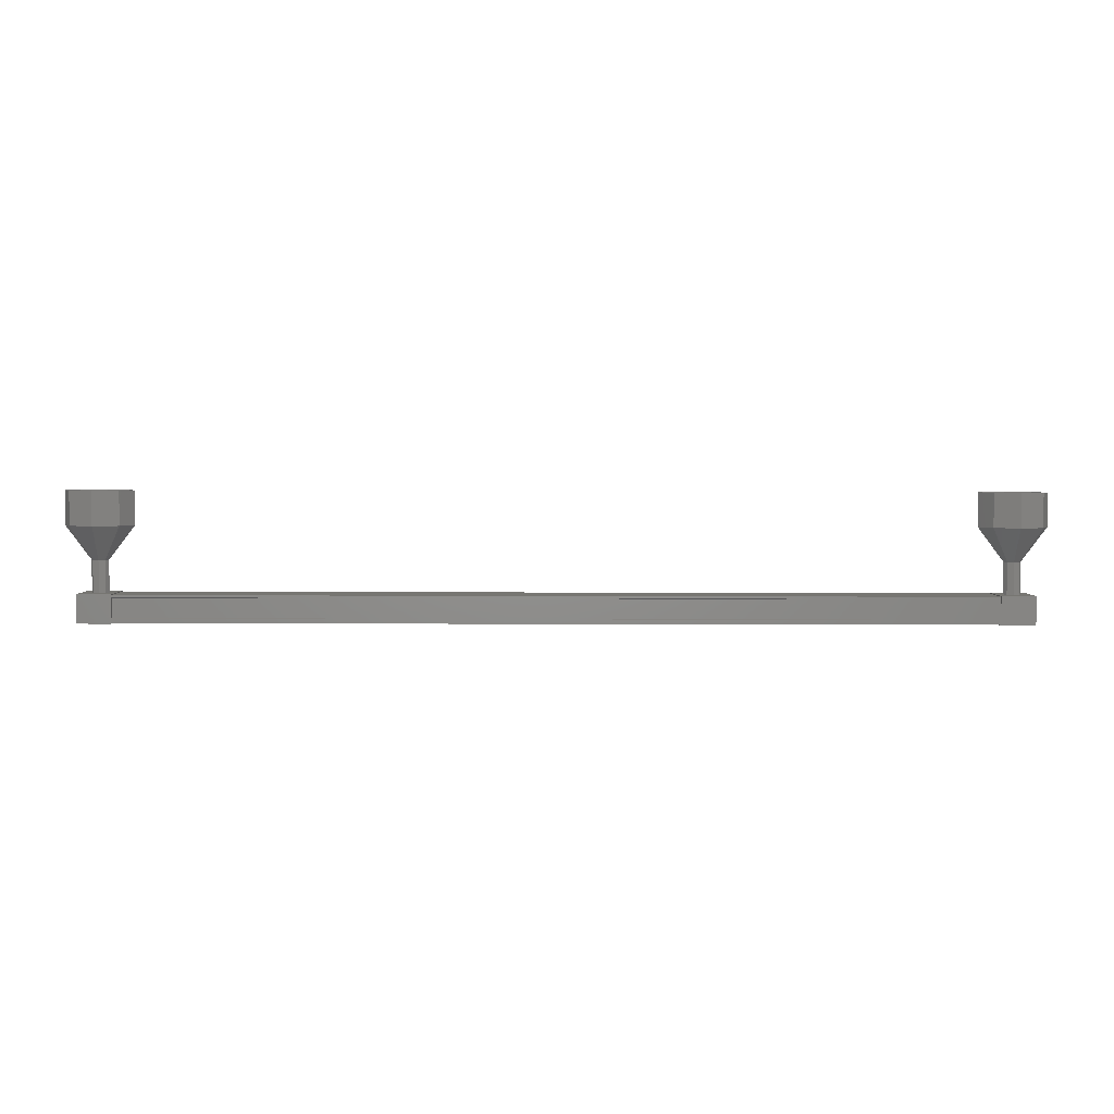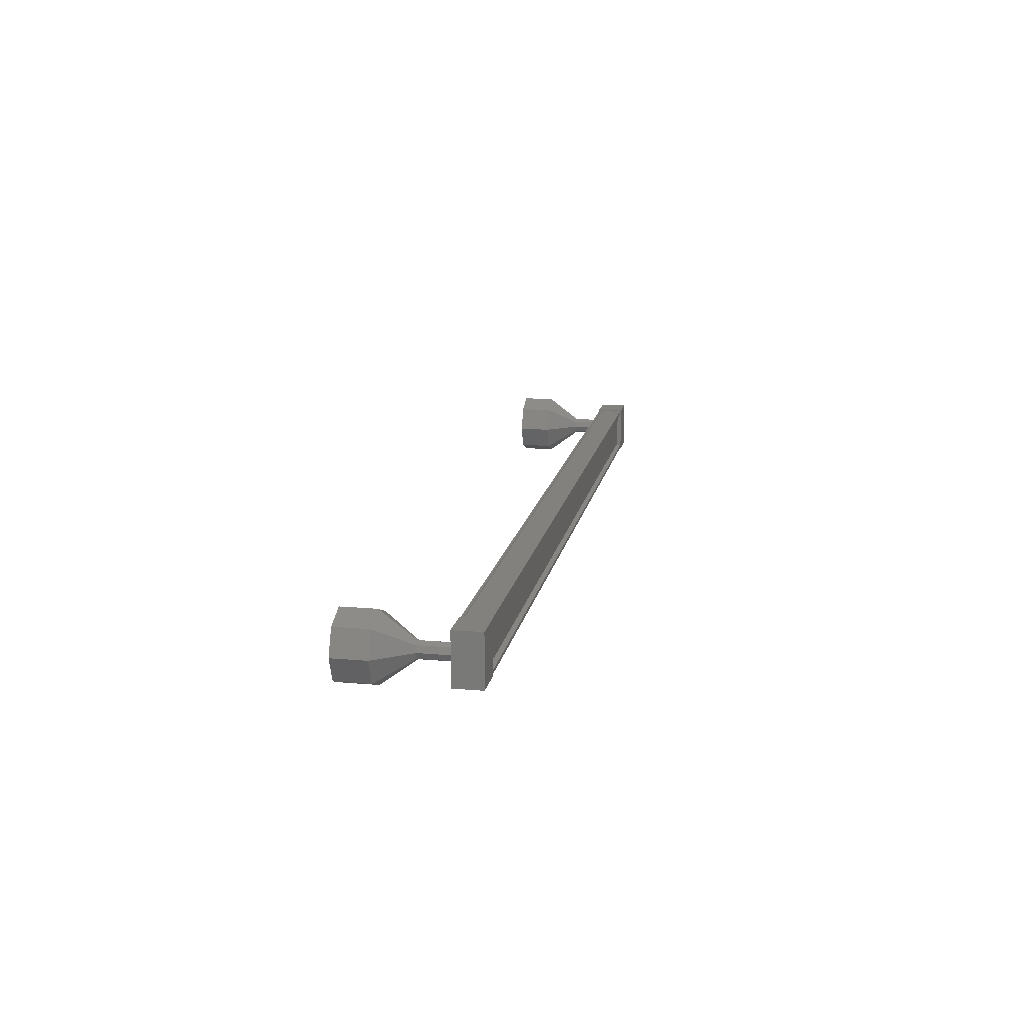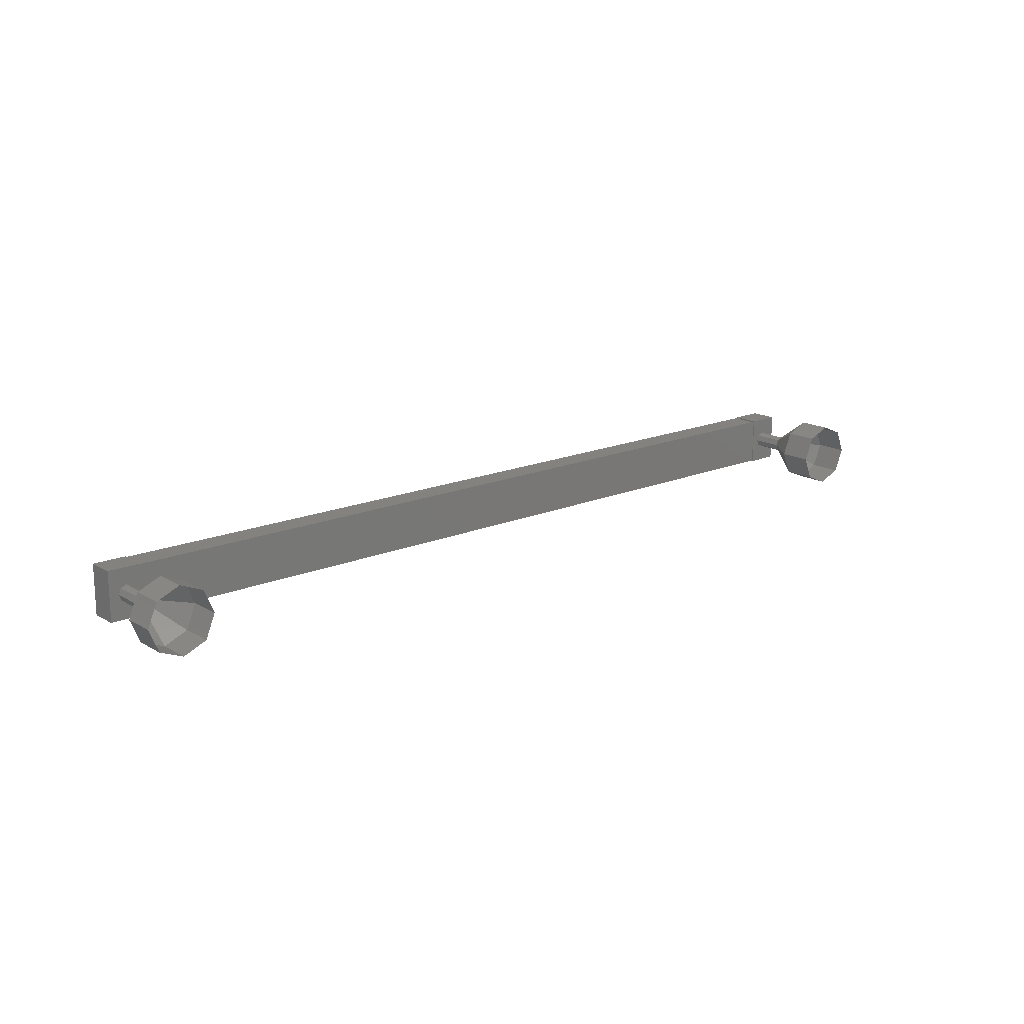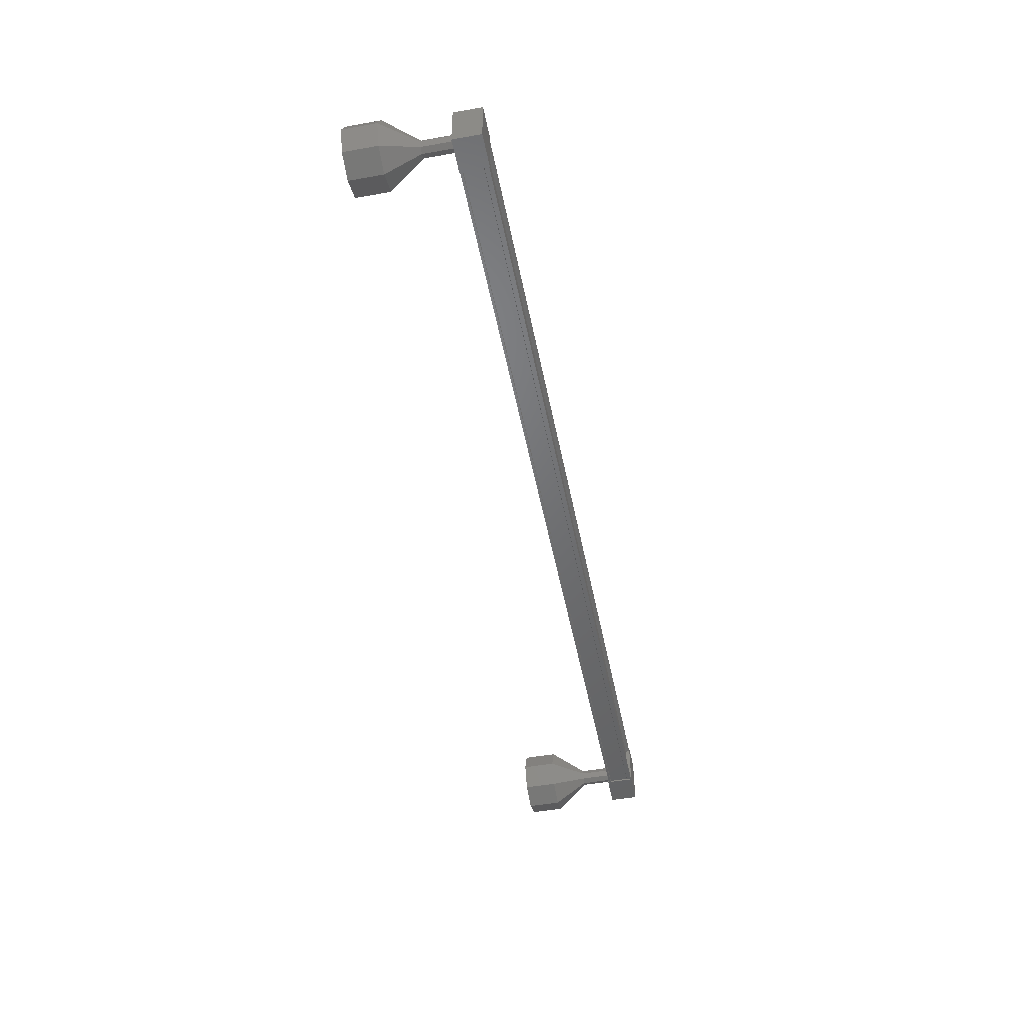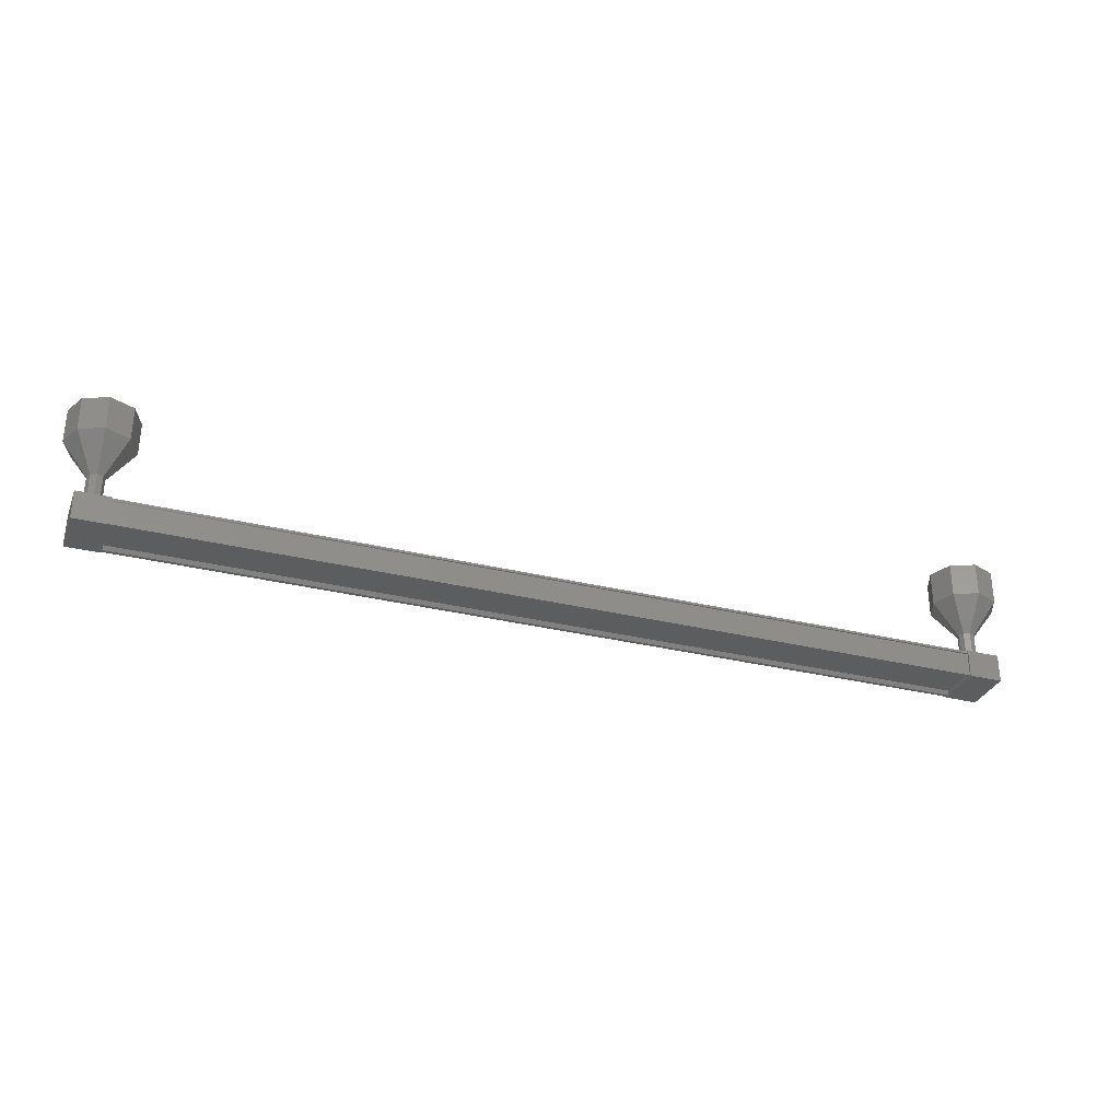
<metadata>
{"format":"stl","ext":"stl","renderer":"f3d","projection":"perspective","resolution":1024,"background":"white","views":[{"elev":3.0,"azim":179.6,"up":"+Z"},{"elev":15.2,"azim":100.5,"up":"+Y"},{"elev":16.8,"azim":-40.9,"up":"+Y"},{"elev":-49.5,"azim":101.0,"up":"+Y"},{"elev":-31.0,"azim":160.7,"up":"+Z"}]}
</metadata>
<code>
# stl→obj: 116 verts, 152 faces
v -13.15 1668 -60.97
v -13.15 1668 -61.08
v 13.31 1668 -61.01
v 13.3 1667 -60.9
v 13.3 1667 -61.01
v -13.15 1667 -61.08
v 13.3 1667 -60.28
v -13.16 1667 -60.34
v 13.3 1667 -60.29
v -13.16 1667 -60.35
v -13.15 1667 -60.93
v 13.31 1668 -60.9
v -13.15 1667 -60.97
v -13.15 1667 -60.94
v 13.3 1667 -60.88
v 13.3 1667 -60.86
v 13.72 1668 -61.03
v 13.72 1667 -60.19
v 13.72 1667 -61.03
v 12.72 1667 -61.03
v 12.72 1668 -61.03
v 12.72 1667 -60.19
v 12.72 1668 -60.19
v 13.72 1668 -60.19
v -12.57 1667 -61.09
v -12.57 1668 -61.09
v -12.57 1667 -60.25
v -12.57 1668 -60.25
v -13.57 1668 -60.25
v -13.57 1668 -61.1
v -13.57 1667 -61.1
v -13.57 1667 -60.25
v -13.15 1668 -60.94
v 13.31 1668 -60.88
v -13.15 1668 -60.93
v 13.31 1668 -60.86
v -13.15 1668 -60.35
v 13.3 1668 -60.29
v -13.15 1668 -60.34
v 13.3 1668 -60.28
v -13.15 1668 -60.28
v 13.3 1668 -60.21
v -13.16 1667 -60.28
v 13.3 1667 -60.21
v -13.29 1667 -59.31
v -14.04 1667 -58.32
v -13.21 1667 -59.31
v -13.75 1668 -58.31
v -13.04 1668 -59.31
v -13.04 1668 -58.31
v -12.86 1667 -59.31
v -12.33 1668 -58.31
v -12.79 1667 -59.31
v -12.04 1667 -58.31
v -12.33 1667 -58.31
v -13.04 1667 -59.31
v -13.04 1666 -58.31
v -13.22 1667 -59.31
v -13.75 1667 -58.31
v 12.93 1667 -60.24
v 12.93 1667 -59.24
v 13.01 1667 -60.24
v 13.01 1667 -59.24
v 13.18 1668 -60.24
v 13.18 1668 -59.24
v 13.36 1667 -60.24
v 13.36 1667 -59.24
v 13.43 1667 -60.24
v 13.43 1667 -59.24
v 13.18 1667 -60.24
v 13.18 1667 -59.24
v 13 1667 -59.24
v 12.18 1667 -58.25
v 12.18 1667 -57.25
v 12.47 1668 -58.25
v 12.47 1668 -57.25
v 13.18 1668 -58.25
v 13.18 1668 -57.25
v 13.89 1668 -58.25
v 13.88 1668 -57.25
v 14.18 1667 -58.24
v 14.18 1667 -57.24
v 13.89 1667 -58.25
v 13.88 1667 -57.25
v 13.18 1666 -58.25
v 13.18 1666 -57.25
v 12.47 1667 -58.25
v 12.47 1667 -57.25
v 12.93 1667 -59.25
v 13.01 1667 -59.25
v 13.18 1668 -59.25
v 13.36 1667 -59.25
v 13.43 1667 -59.25
v 13.18 1667 -59.25
v 13 1667 -59.25
v -13.29 1667 -60.3
v -13.29 1667 -59.3
v -13.21 1667 -60.3
v -13.21 1667 -59.3
v -13.04 1668 -60.3
v -13.04 1668 -59.3
v -12.86 1667 -60.3
v -12.86 1667 -59.3
v -12.79 1667 -60.3
v -12.79 1667 -59.3
v -13.04 1667 -60.3
v -13.04 1667 -59.3
v -13.22 1667 -59.3
v -13.75 1667 -57.31
v -14.04 1667 -57.32
v -13.75 1668 -57.31
v -13.04 1668 -57.31
v -12.34 1668 -57.31
v -12.04 1667 -57.31
v -12.34 1667 -57.31
v -13.04 1666 -57.31
f 1 2 3
f 3 2 3
f 4 5 6
f 6 5 5
f 5 6 6
f 7 8 9
f 9 8 10
f 10 11 9
f 3 12 1
f 1 12 4
f 4 13 1
f 6 13 4
f 6 5 14
f 14 5 15
f 15 11 14
f 16 11 15
f 9 11 16
f 17 18 19
f 19 18 20
f 20 21 19
f 22 21 20
f 23 21 22
f 22 18 23
f 23 18 24
f 24 18 17
f 17 21 24
f 19 21 17
f 25 26 27
f 27 26 28
f 28 29 27
f 26 29 28
f 30 29 26
f 26 31 30
f 30 31 29
f 29 31 32
f 32 27 29
f 31 27 32
f 25 27 31
f 31 26 25
f 2 2 3
f 3 2 33
f 33 34 3
f 35 34 33
f 36 34 35
f 35 37 36
f 36 37 38
f 38 37 39
f 39 40 38
f 41 40 39
f 42 40 41
f 41 43 42
f 42 43 44
f 44 43 7
f 22 20 18
f 21 23 24
f 43 8 7
f 45 46 47
f 47 46 48
f 48 49 47
f 50 49 48
f 51 49 50
f 50 52 51
f 51 52 53
f 53 52 54
f 54 51 53
f 55 51 54
f 56 51 55
f 55 57 56
f 56 57 58
f 58 57 59
f 59 45 58
f 46 45 59
f 60 61 62
f 62 61 63
f 63 64 62
f 65 64 63
f 66 64 65
f 65 67 66
f 66 67 68
f 68 67 69
f 69 66 68
f 67 66 69
f 70 66 67
f 67 71 70
f 70 71 62
f 62 71 72
f 72 60 62
f 61 60 72
f 73 74 75
f 75 74 76
f 76 77 75
f 78 77 76
f 79 77 78
f 78 80 79
f 79 80 81
f 81 80 82
f 82 83 81
f 84 83 82
f 85 83 84
f 84 86 85
f 85 86 87
f 87 86 88
f 88 73 87
f 74 73 88
f 89 73 90
f 90 73 75
f 75 91 90
f 77 91 75
f 92 91 77
f 77 79 92
f 92 79 93
f 93 79 81
f 81 92 93
f 83 92 81
f 94 92 83
f 83 85 94
f 94 85 95
f 95 85 87
f 87 89 95
f 73 89 87
f 96 97 98
f 98 97 99
f 99 100 98
f 101 100 99
f 102 100 101
f 101 103 102
f 102 103 104
f 104 103 105
f 105 102 104
f 103 102 105
f 106 102 103
f 103 107 106
f 106 107 98
f 98 107 108
f 108 96 98
f 97 96 108
f 59 109 46
f 46 109 110
f 110 48 46
f 111 48 110
f 50 48 111
f 111 112 50
f 50 112 52
f 52 112 113
f 113 54 52
f 114 54 113
f 55 54 114
f 114 115 55
f 55 115 57
f 57 115 116
f 116 59 57
f 109 59 116

</code>
